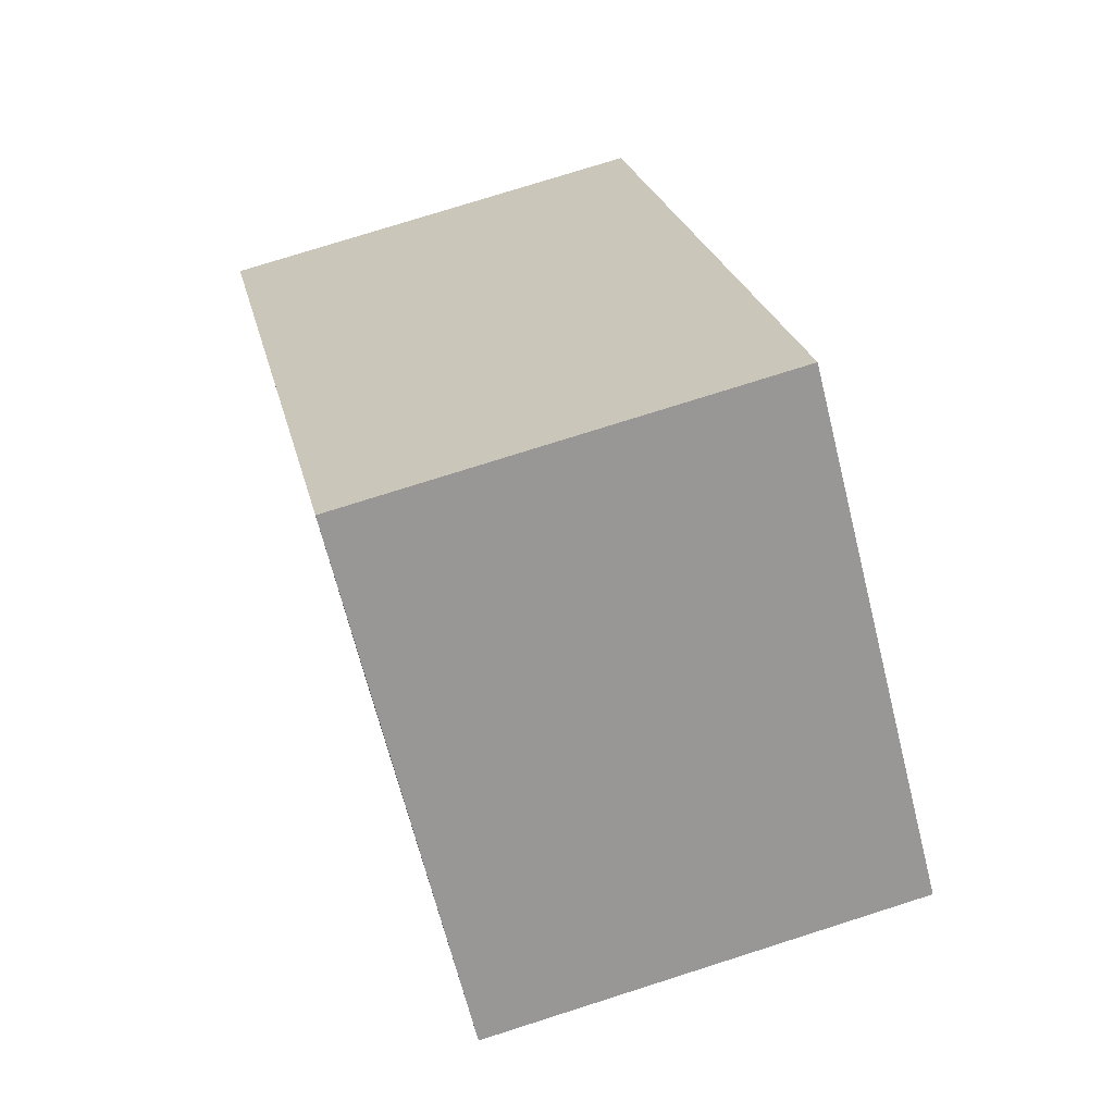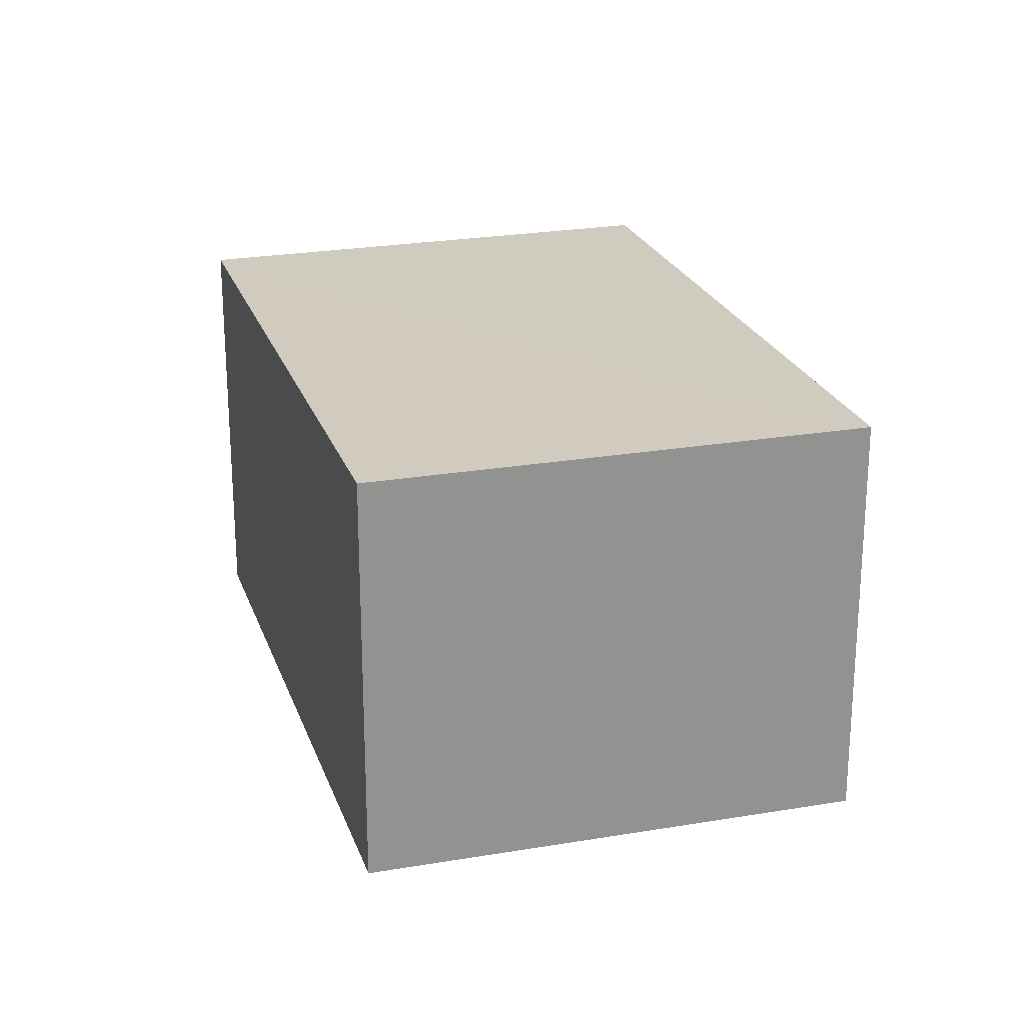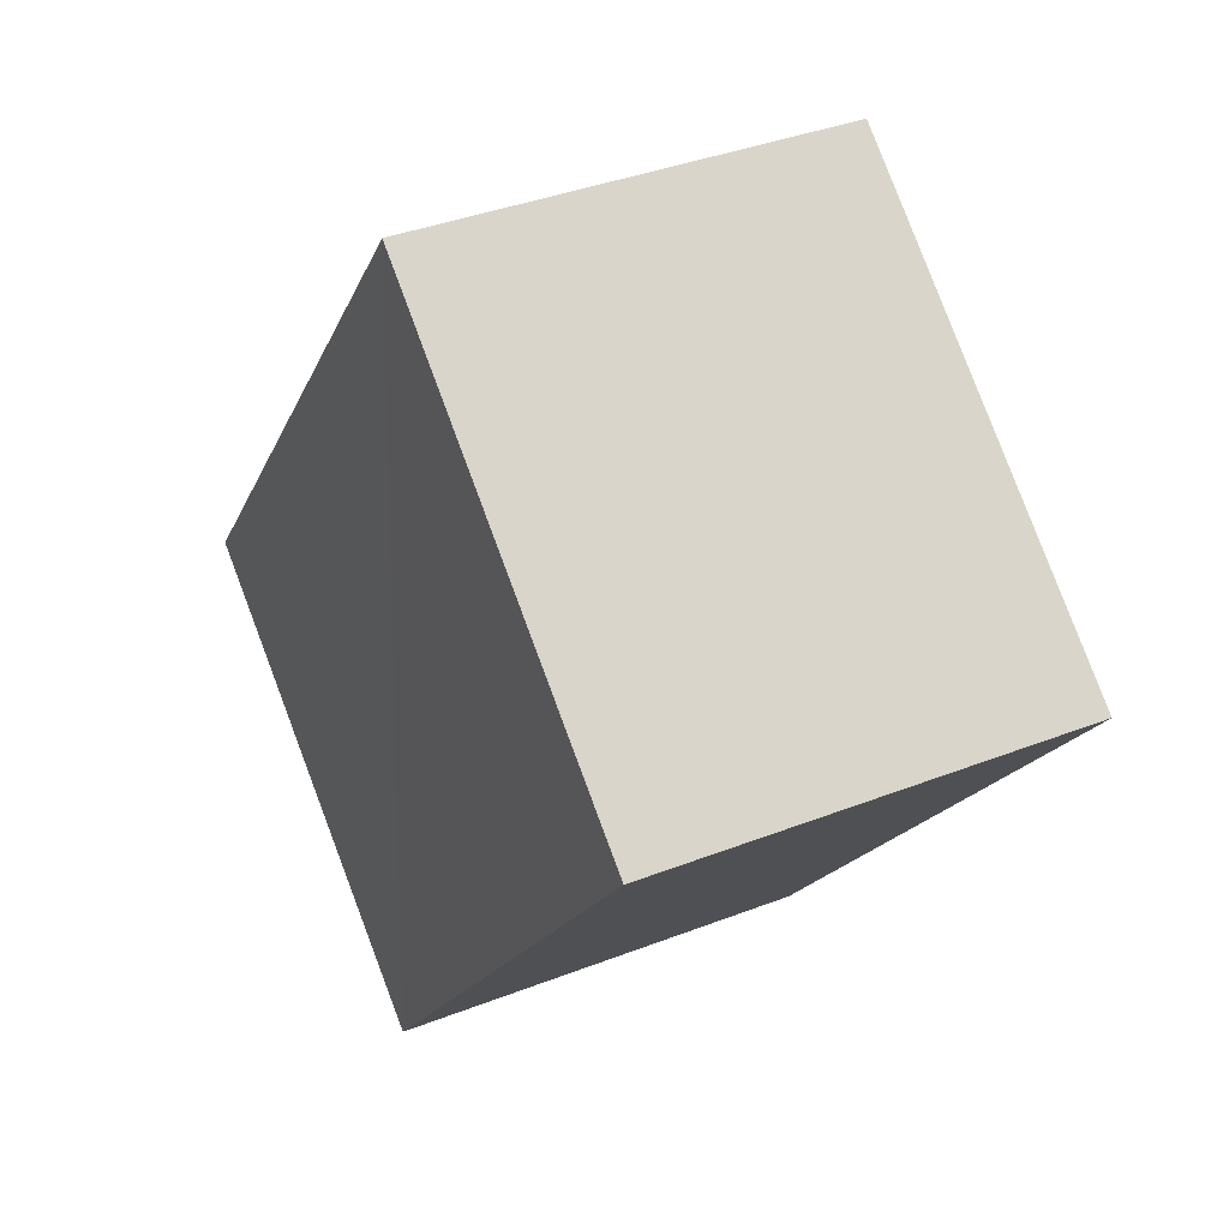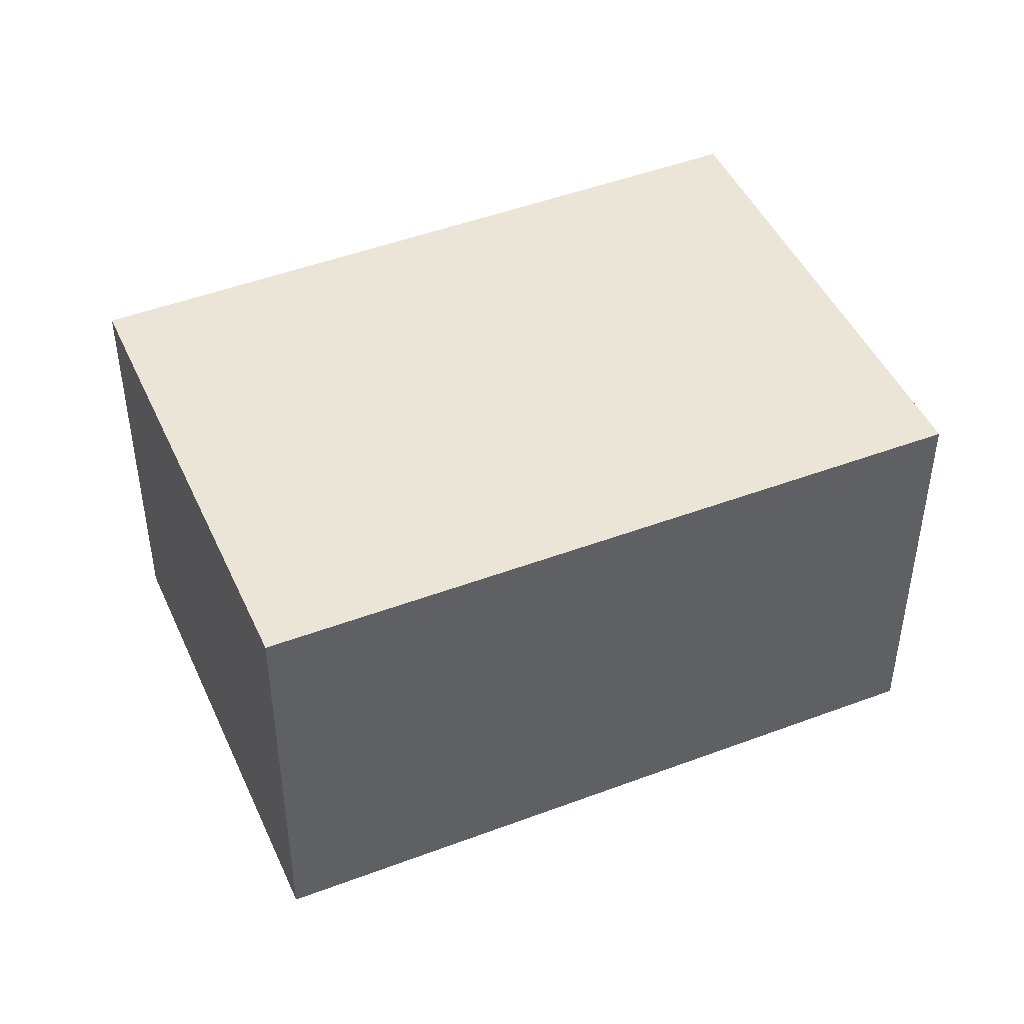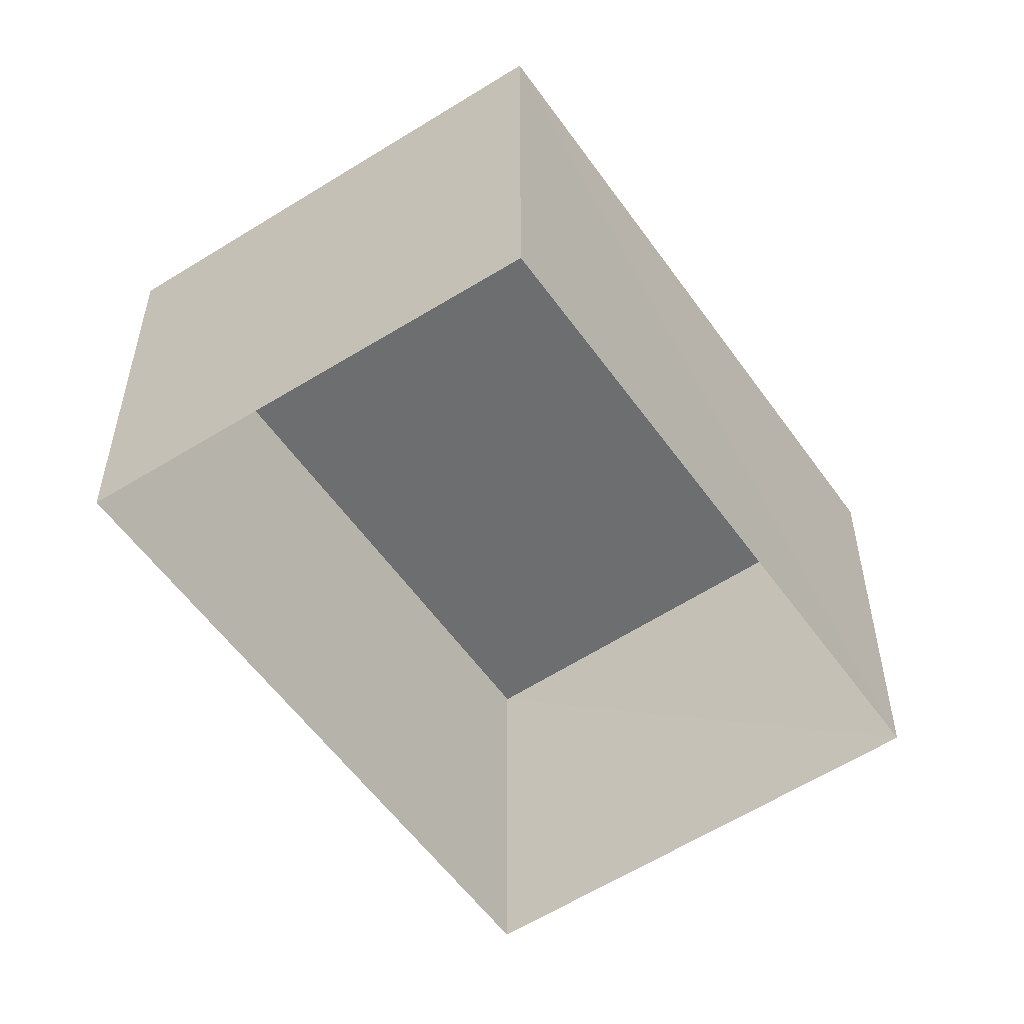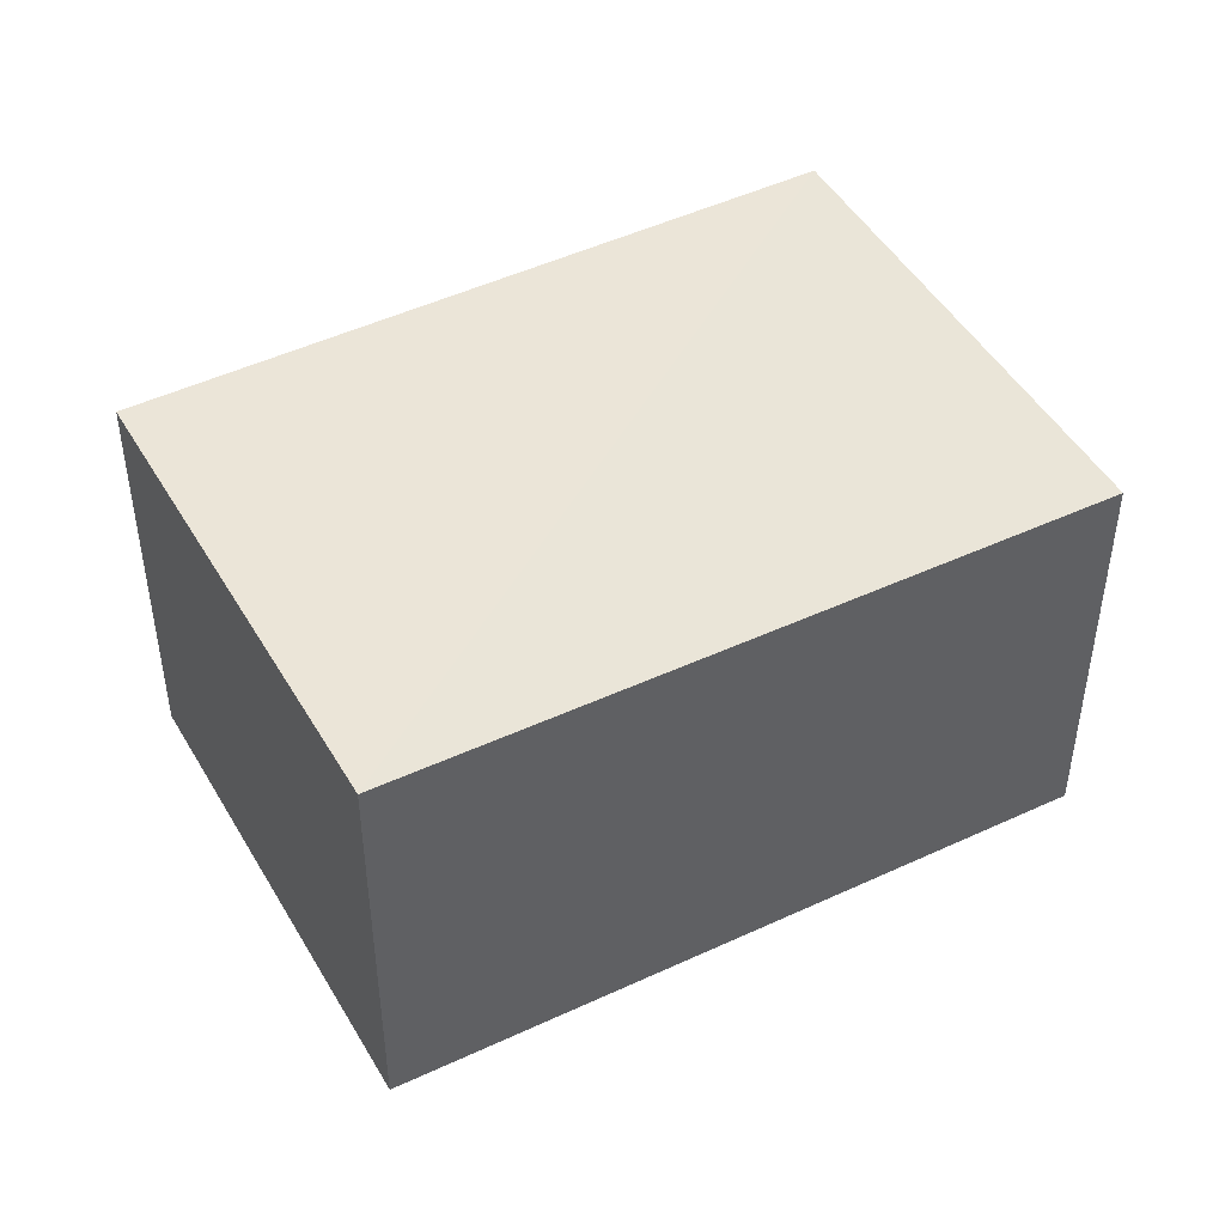
<metadata>
{"format":"obj","ext":"obj","renderer":"f3d","projection":"perspective","resolution":1024,"background":"white","views":[{"elev":74.0,"azim":72.2,"up":"+Y"},{"elev":23.5,"azim":-55.4,"up":"+Z"},{"elev":37.7,"azim":63.3,"up":"+Y"},{"elev":46.1,"azim":-152.3,"up":"+Z"},{"elev":-53.5,"azim":-4.7,"up":"+Z"},{"elev":46.4,"azim":-157.2,"up":"+Z"}]}
</metadata>
<code>
v 1.203e+05 7.872e+05 12.45
v 1.203e+05 7.872e+05 12.45
v 1.203e+05 7.872e+05 12.45
v 1.203e+05 7.872e+05 12.45
v 1.203e+05 7.872e+05 14.98
v 1.203e+05 7.872e+05 14.98
v 1.203e+05 7.872e+05 14.98
v 1.203e+05 7.872e+05 14.98
f 1 2 3
f 4 1 3
f 5 6 7
f 8 5 7
f 7 4 3
f 7 6 4
f 5 1 4
f 6 5 4
f 8 2 1
f 5 8 1
f 8 3 2
f 8 7 3

</code>
